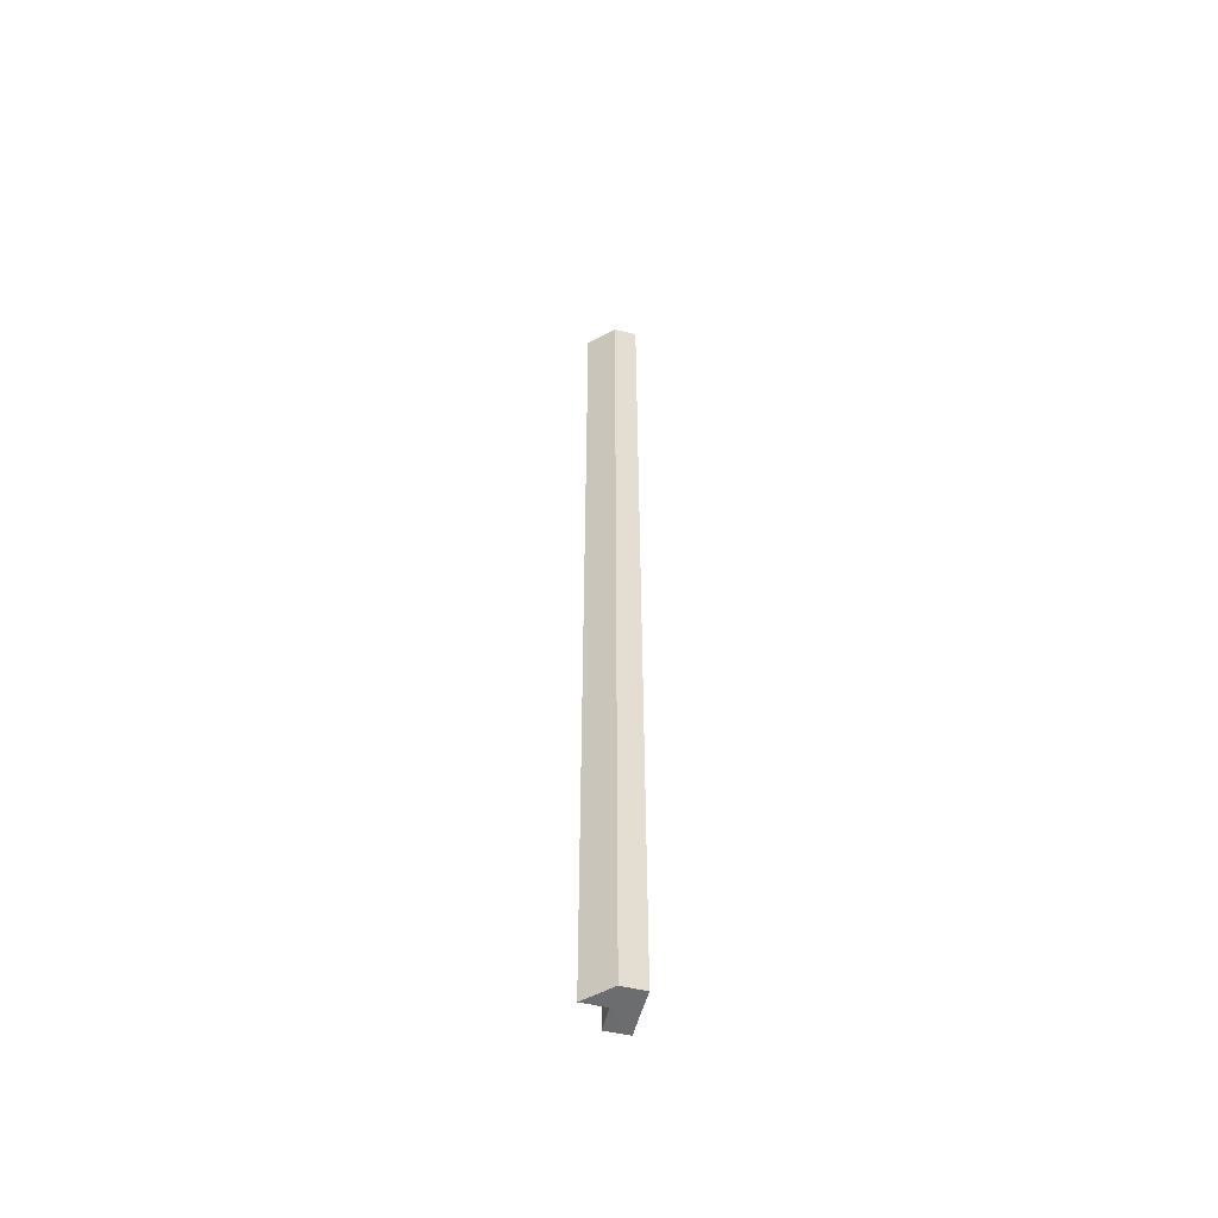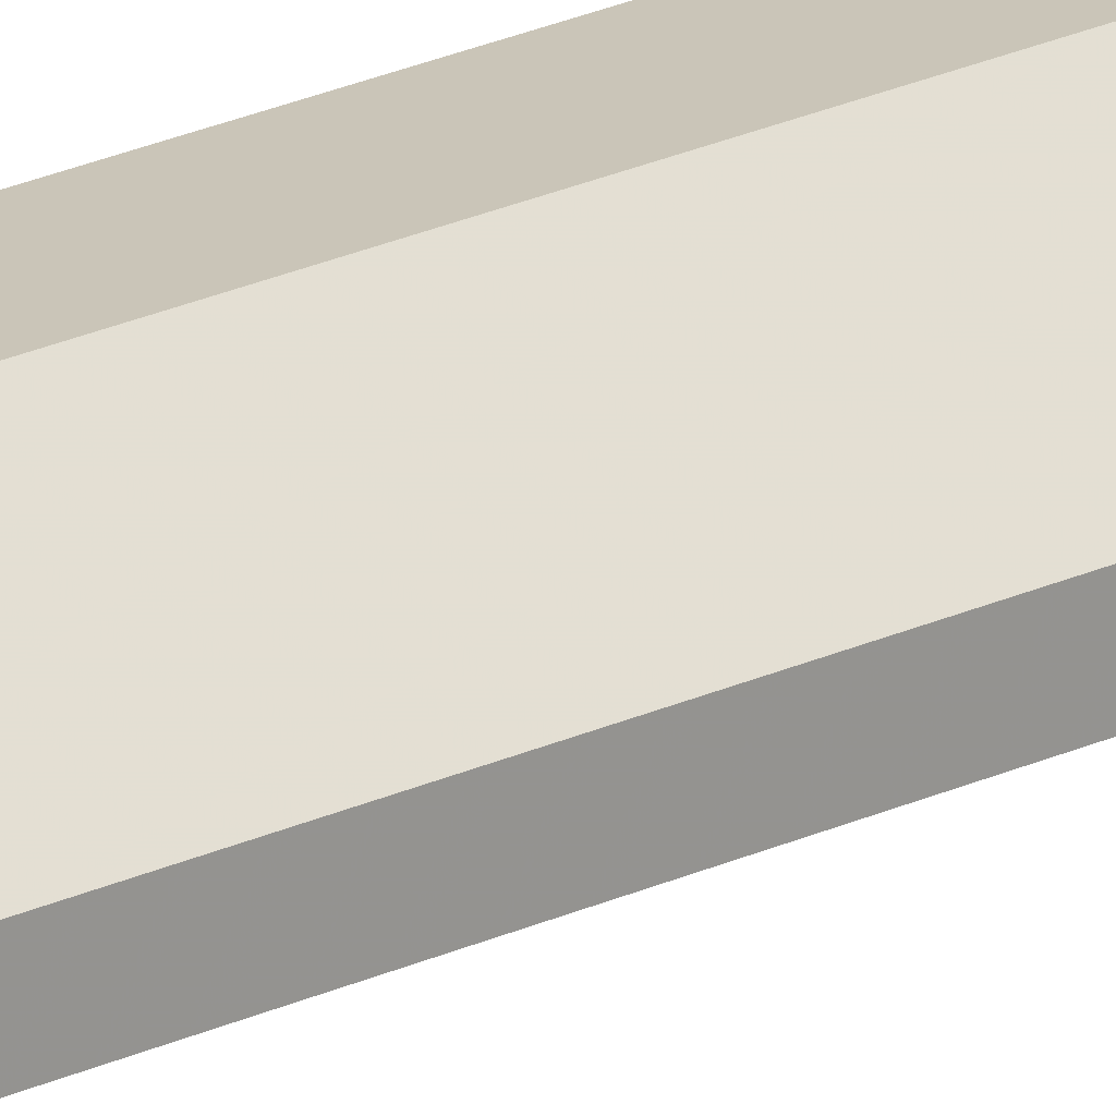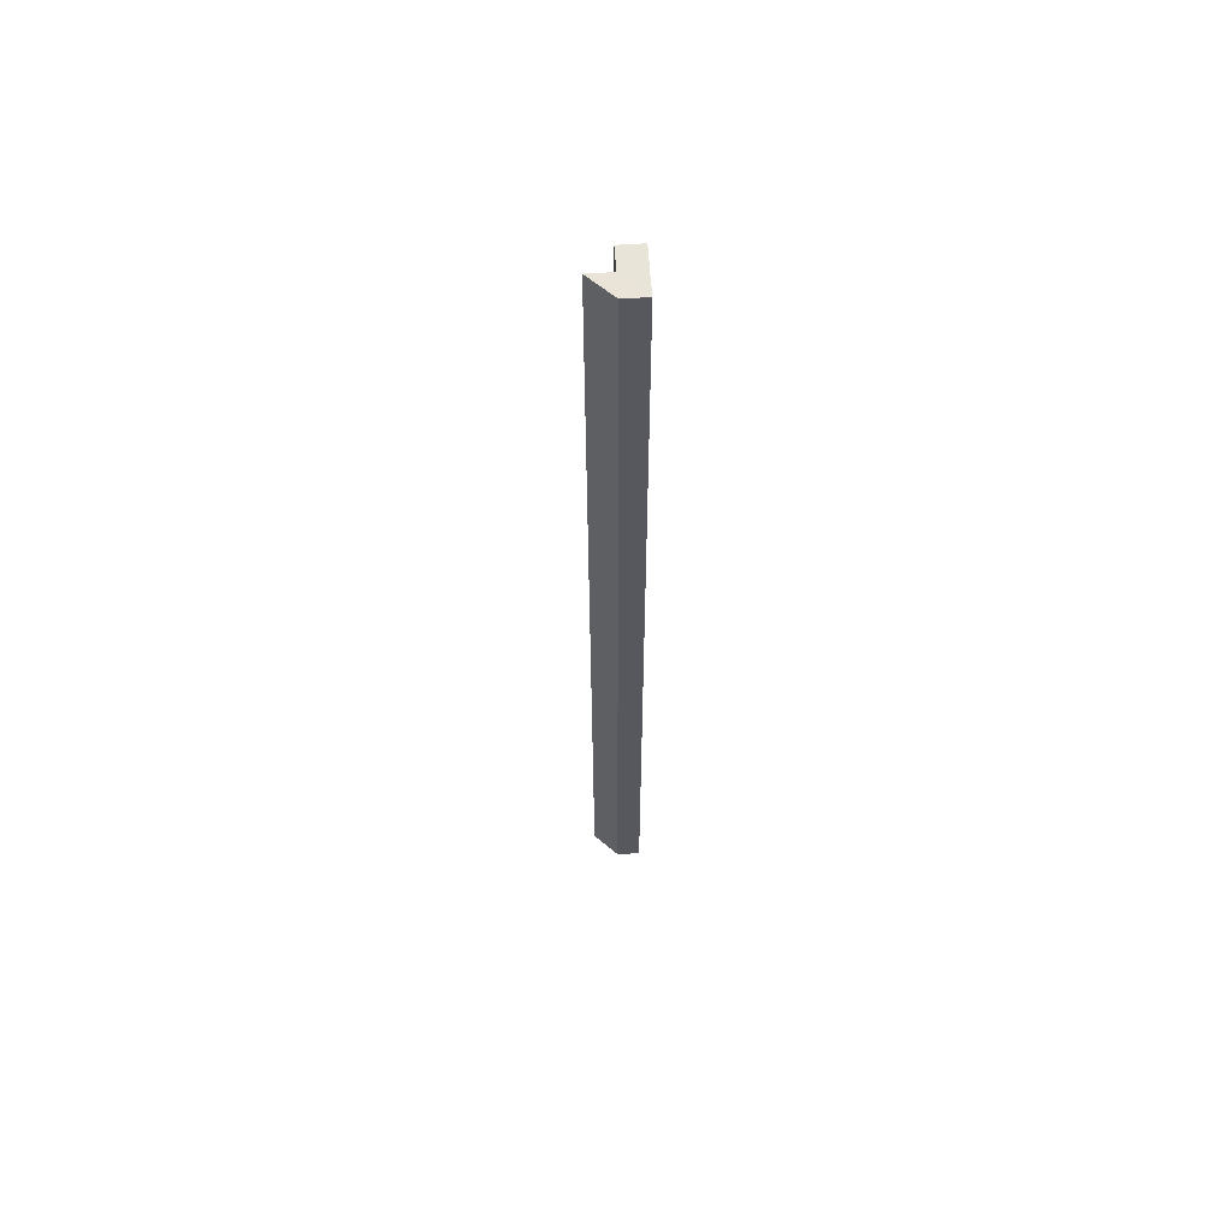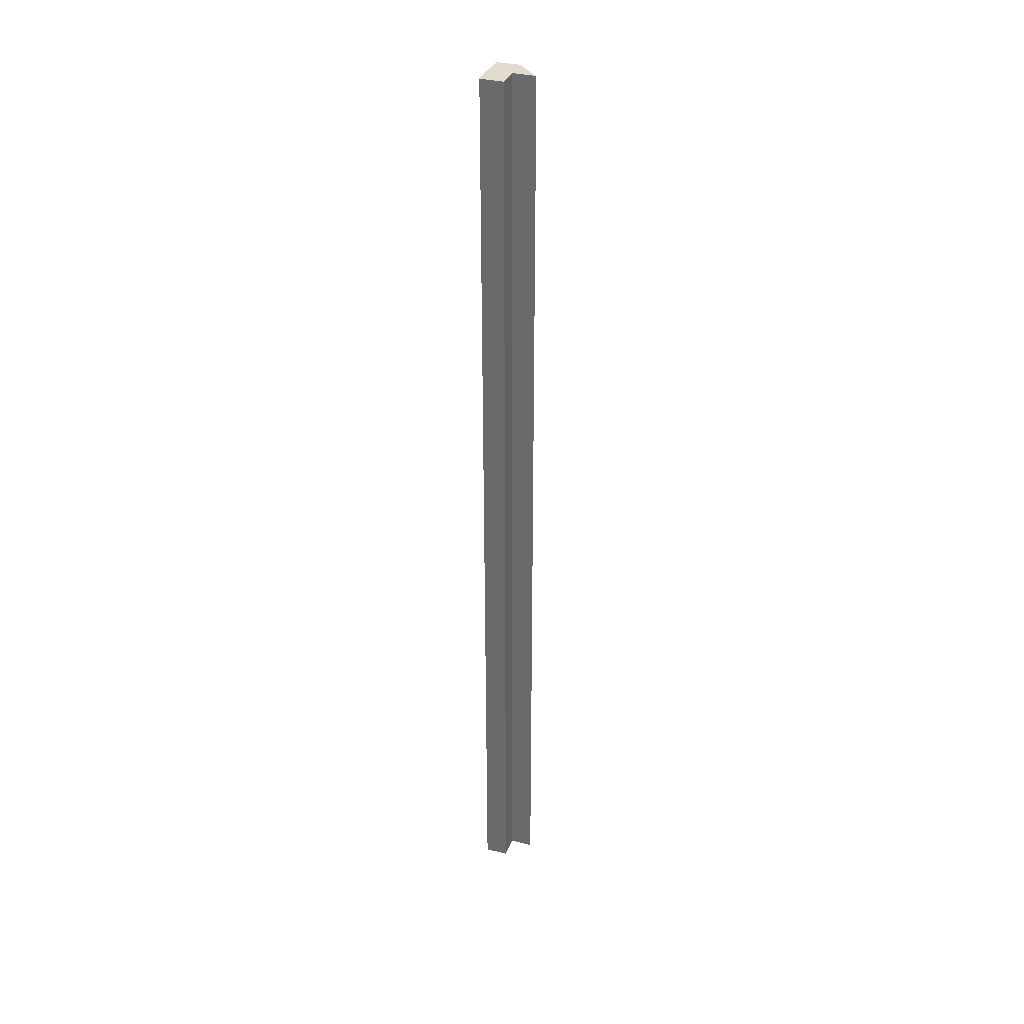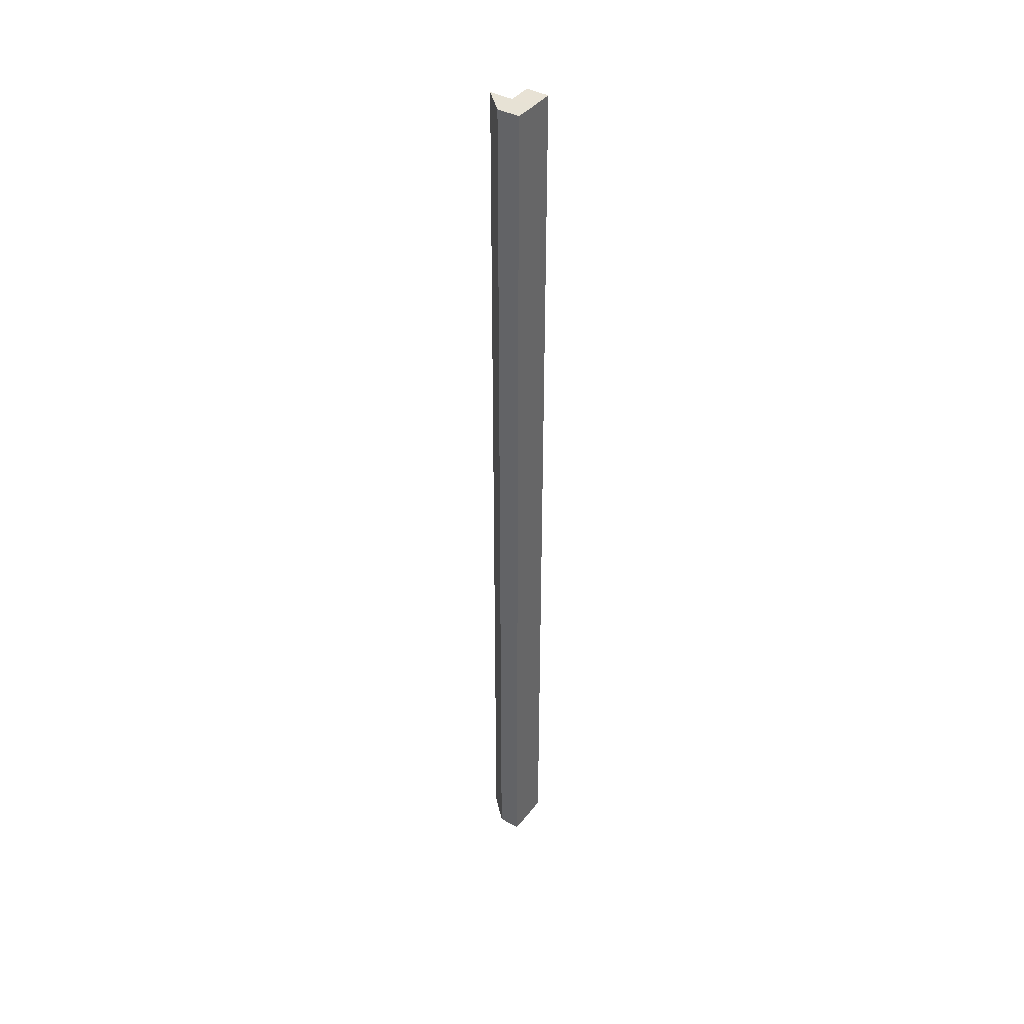
<metadata>
{"format":"obj","ext":"obj","renderer":"f3d","projection":"perspective","resolution":1024,"background":"white","views":[{"elev":-54.1,"azim":165.6,"up":"+Z"},{"elev":20.5,"azim":48.1,"up":"+Y"},{"elev":60.6,"azim":176.5,"up":"+Z"},{"elev":33.8,"azim":18.6,"up":"+Z"},{"elev":40.5,"azim":-146.1,"up":"+Z"}]}
</metadata>
<code>
o 4433
v 2172 1873 7.606
v 2172 1873 7.606
v 2172 1873 8.015
v 2172 1873 7.606
v 2172 1873 8.015
v 2172 1873 8.015
v 2172 1873 8.015
v 2172 1873 8.015
v 2172 1873 7.606
v 2172 1873 7.606
v 2172 1873 7.606
v 2172 1873 8.015
v 2172 1873 8.015
v 2172 1873 8.015
v 2172 1873 8.015
v 2172 1873 8.015
v 2172 1873 8.015
v 2172 1873 7.606
v 2172 1873 7.606
v 2172 1873 8.015
v 2172 1873 7.606
v 2172 1873 8.015
v 2172 1873 7.606
v 2172 1873 8.015
v 2172 1873 7.606
v 2172 1873 8.015
v 2172 1873 7.606
v 2172 1873 7.606
v 2172 1873 7.606
v 2172 1873 7.606
v 2172 1873 7.606
v 2172 1873 7.606
v 2172 1873 8.015
v 2172 1873 8.015
v 2172 1873 7.606
v 2172 1873 7.606
v 2172 1873 8.015
v 2172 1873 7.606
v 2172 1873 7.606
v 2172 1873 8.015
v 2172 1873 7.606
v 2172 1873 8.015
v 2172 1873 7.606
v 2172 1873 7.606
v 2172 1873 7.606
v 2172 1873 8.015
f 1 2 3
f 3 4 5
f 3 6 7
f 8 9 7
f 10 11 8
f 12 13 6
f 12 14 13
f 12 15 14
f 16 17 15
f 18 19 20
f 19 21 22
f 20 23 24
f 24 25 26
f 27 28 25
f 27 25 29
f 27 30 28
f 31 29 32
f 33 30 34
f 35 36 30
f 37 38 33
f 39 35 40
f 40 41 42
f 43 44 37
f 44 45 46

</code>
